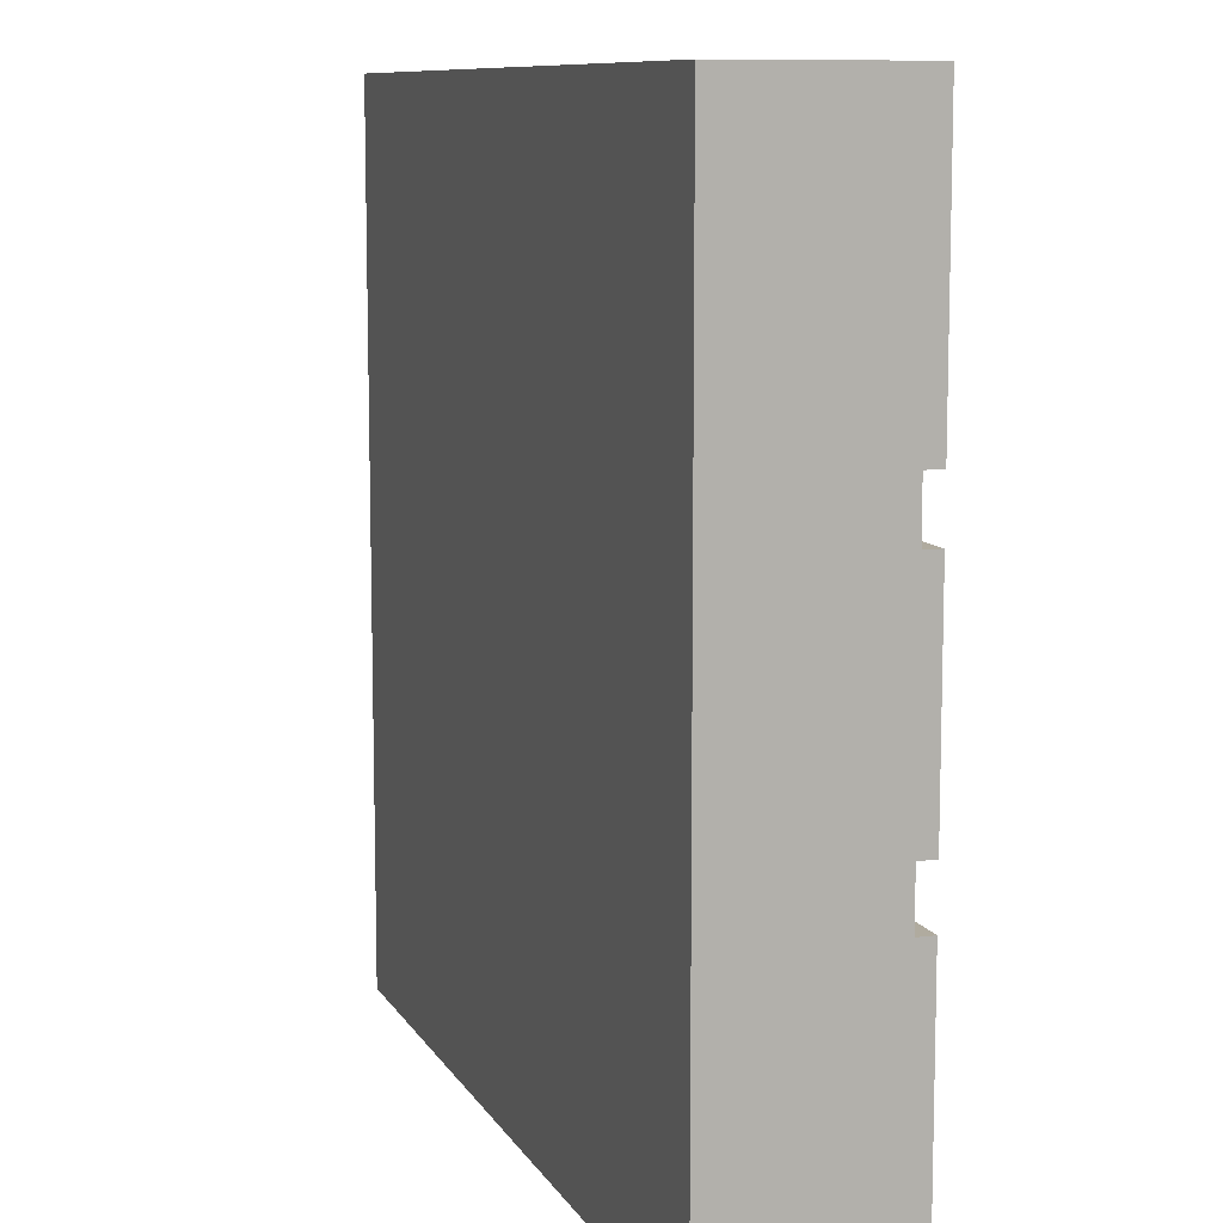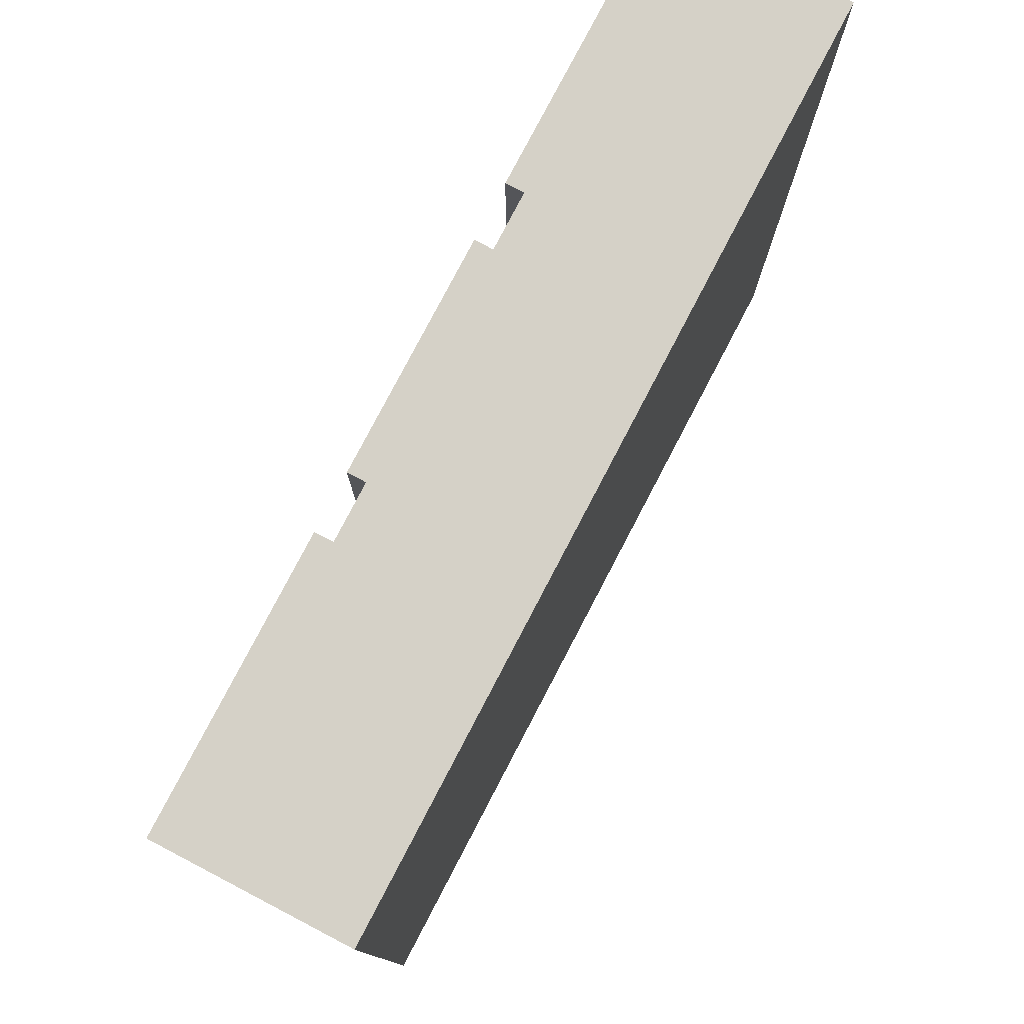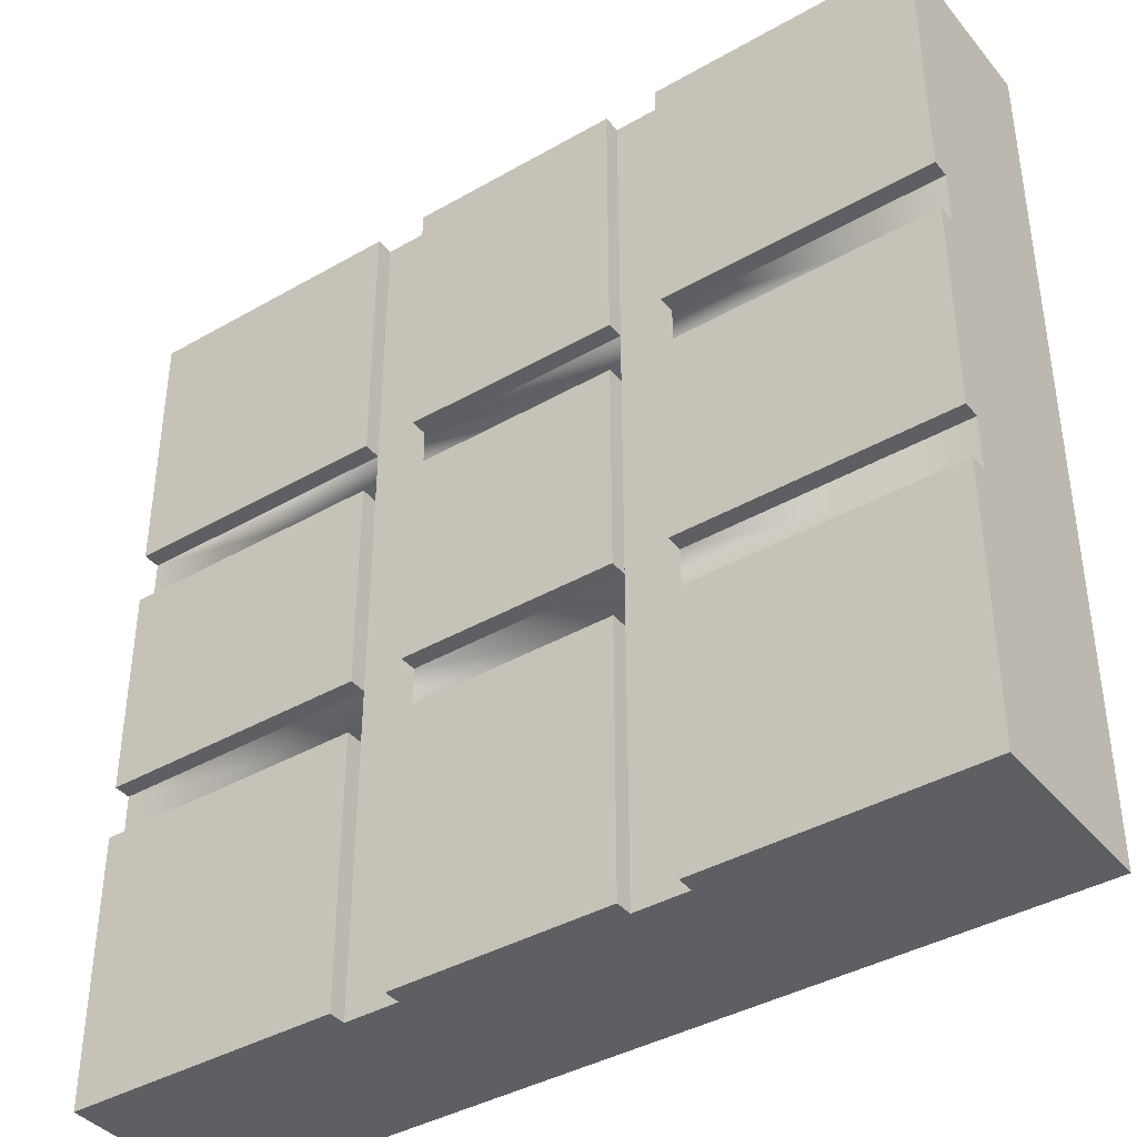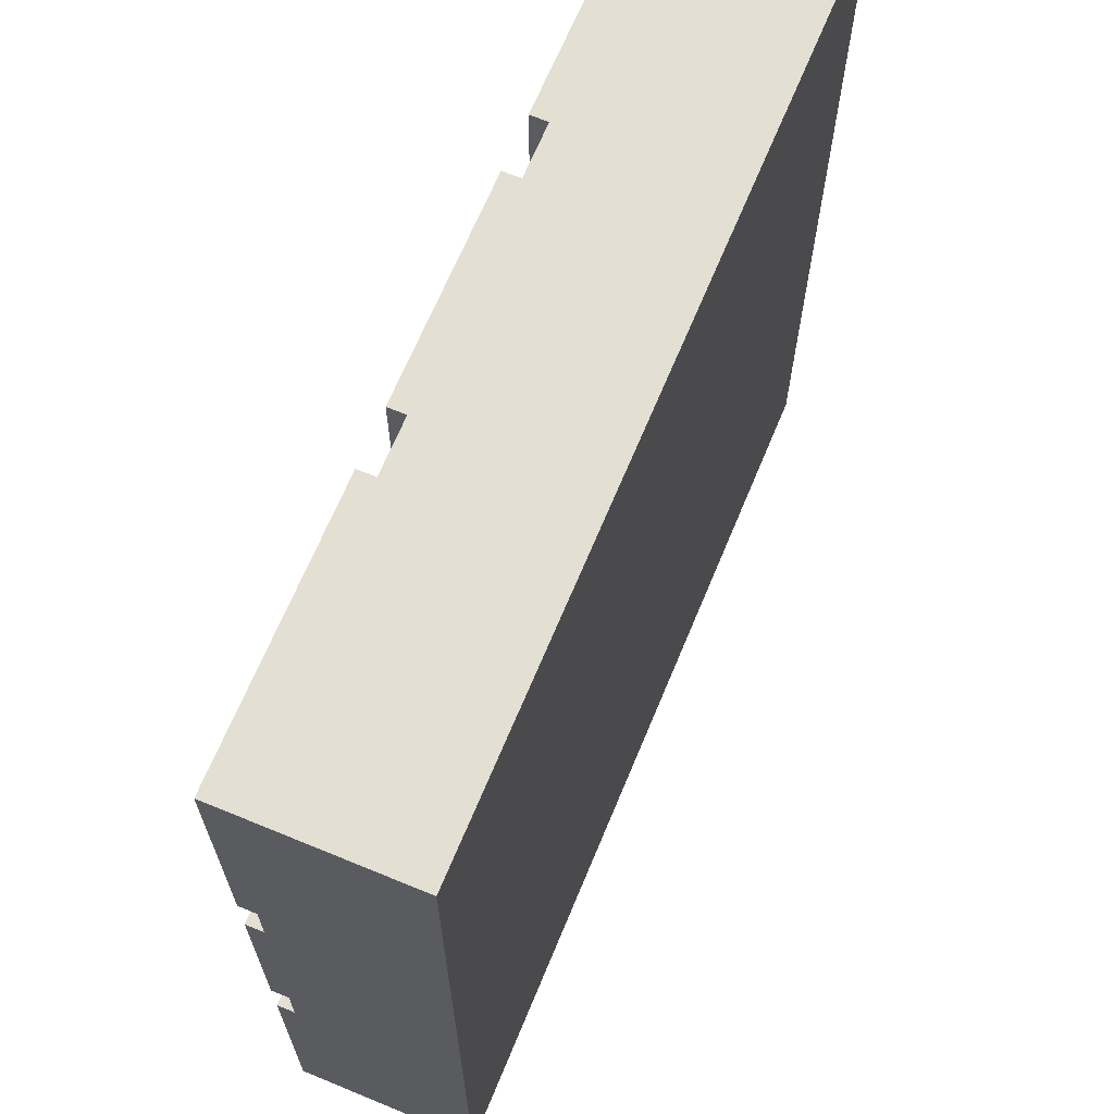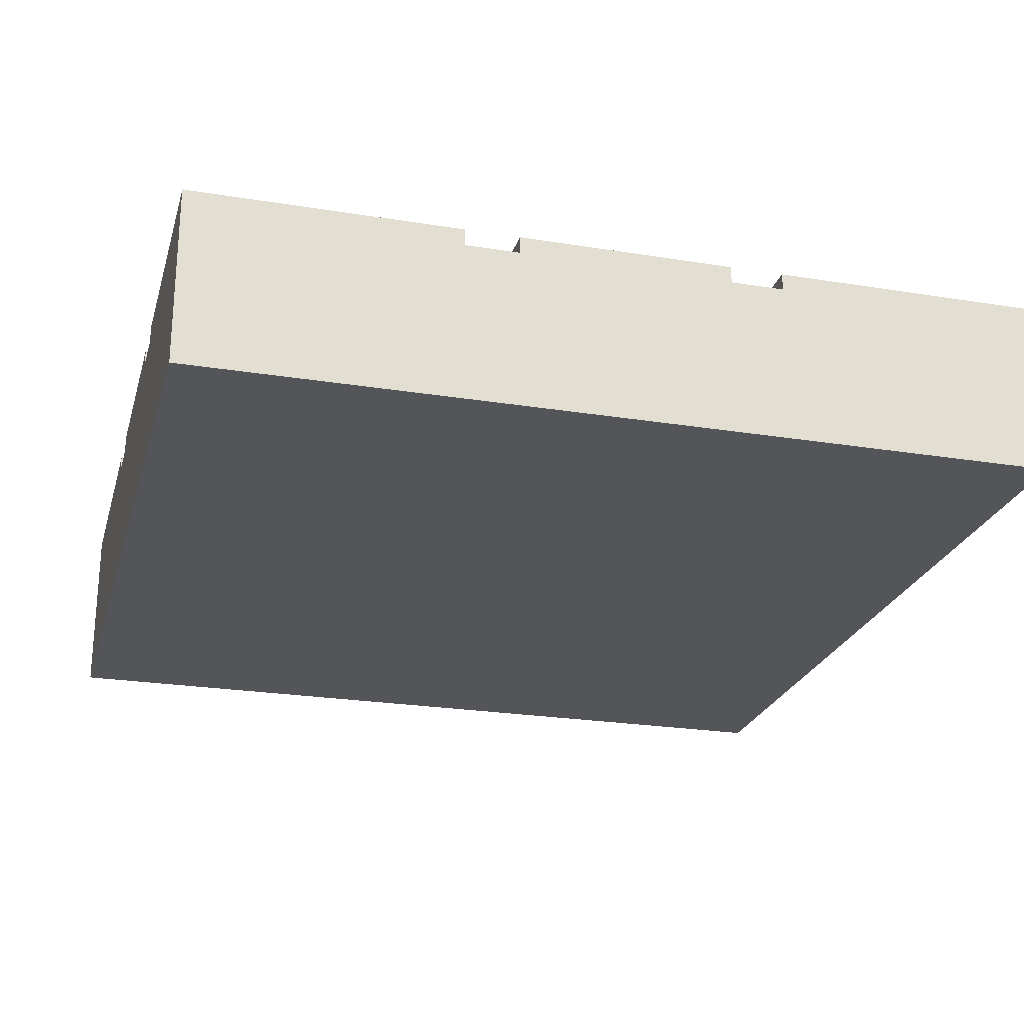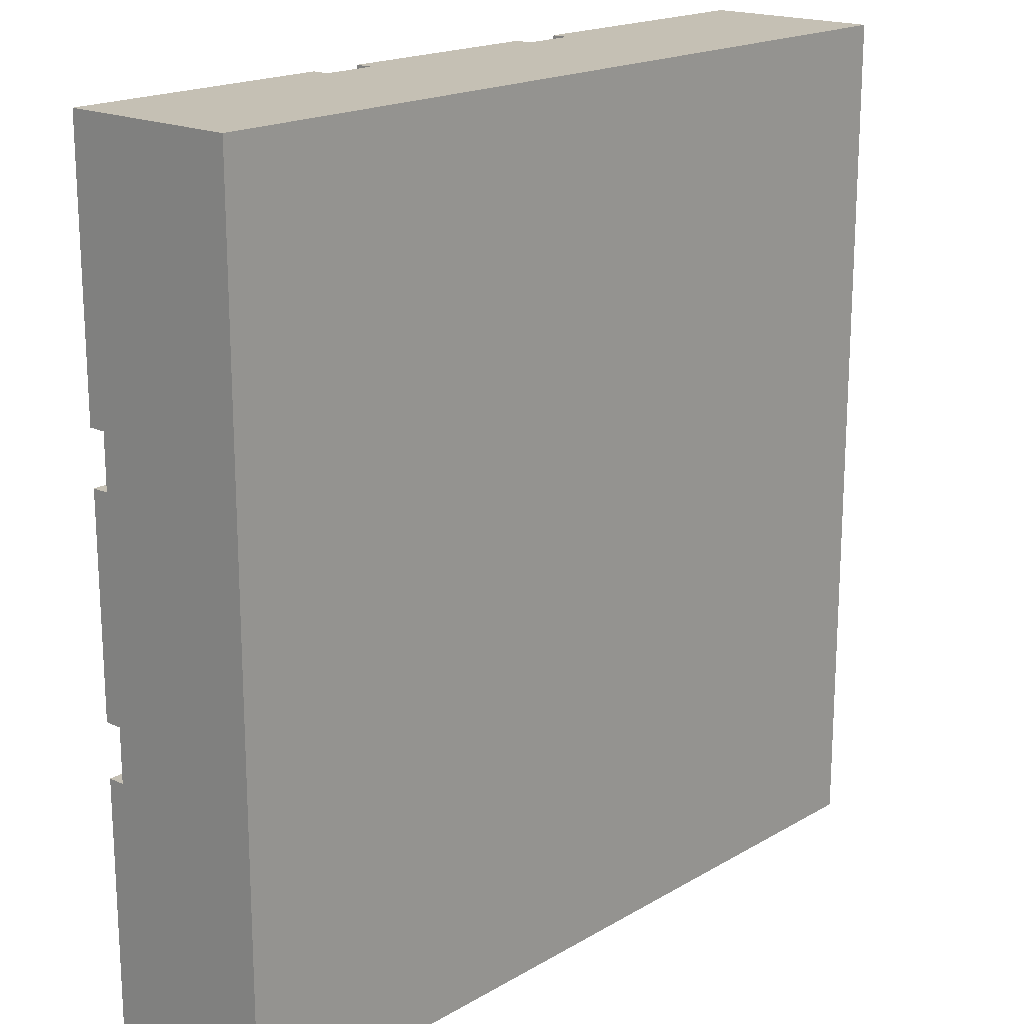
<metadata>
{"format":"obj","ext":"obj","renderer":"f3d","projection":"perspective","resolution":1024,"background":"white","views":[{"elev":9.7,"azim":71.2,"up":"+Z"},{"elev":78.8,"azim":-62.4,"up":"+Z"},{"elev":-39.8,"azim":-144.6,"up":"+Z"},{"elev":66.9,"azim":-67.5,"up":"+Z"},{"elev":-24.1,"azim":-105.0,"up":"+Y"},{"elev":18.4,"azim":-48.1,"up":"+Z"}]}
</metadata>
<code>
o roadTile_087
v 0 0.63 0
v 0.9375 0.63 0
v 0.9375 0.63 -0.9375
v 0 0.63 -0.9375
v 0 0 0
v 3 0 -0
v 3 0.63 0
v 2.062 0.63 0
v 2.062 0.57 0
v 1.875 0.57 0
v 1.875 0.63 0
v 1.125 0.63 0
v 1.125 0.57 0
v 0.9375 0.57 0
v 0 0 -3
v 0 0.57 -0.9375
v 0 0.57 -1.125
v 0 0.63 -1.125
v 0 0.63 -1.875
v 0 0.57 -1.875
v 0 0.57 -2.062
v 0 0.63 -2.062
v 0 0.63 -3
v 3 0 -3
v 3 0.63 -3
v 0.9375 0.63 -3
v 0.9375 0.57 -3
v 1.125 0.57 -3
v 1.125 0.63 -3
v 1.875 0.63 -3
v 1.875 0.57 -3
v 2.062 0.57 -3
v 2.062 0.63 -3
v 3 0.63 -2.062
v 3 0.57 -2.062
v 3 0.57 -1.875
v 3 0.63 -1.875
v 3 0.63 -1.125
v 3 0.57 -1.125
v 3 0.57 -0.9375
v 3 0.63 -0.9375
v 2.062 0.63 -2.062
v 2.062 0.57 -2.062
v 2.062 0.57 -0.9375
v 1.875 0.57 -1.125
v 1.875 0.57 -0.9375
v 1.125 0.57 -1.125
v 1.125 0.57 -0.9375
v 1.125 0.57 -1.875
v 1.125 0.63 -1.125
v 1.125 0.63 -1.875
v 1.875 0.63 -1.125
v 1.875 0.63 -1.875
v 1.875 0.57 -1.875
v 1.875 0.57 -2.062
v 1.125 0.57 -2.062
v 1.125 0.63 -2.062
v 1.875 0.63 -2.062
v 0.9375 0.57 -1.125
v 0.9375 0.57 -0.9375
v 0.9375 0.63 -1.125
v 0.9375 0.63 -1.875
v 0.9375 0.57 -1.875
v 0.9375 0.57 -2.062
v 0.9375 0.63 -2.062
v 1.125 0.63 -0.9375
v 1.875 0.63 -0.9375
v 2.062 0.63 -0.9375
v 2.062 0.57 -1.125
v 2.062 0.57 -1.875
v 2.062 0.63 -1.125
v 2.062 0.63 -1.875
f 5 13 14
f 5 17 20
f 24 31 32
f 24 36 39
f 4 1 2 3
f 25 34 35 24
f 5 6 10
f 1 5 14 2
f 38 37 72 71
f 6 9 10
f 5 10 13
f 7 8 9 6
f 15 5 20
f 21 15 20
f 21 22 23 15
f 24 6 5 15
f 5 16 17
f 1 4 16 5
f 24 15 28
f 25 24 32 33
f 15 27 28
f 24 28 31
f 23 26 27 15
f 6 24 39
f 40 6 39
f 34 25 33 42
f 24 35 36
f 51 50 52 53
f 29 57 58 30
f 19 18 61 62
f 23 22 65 26
f 66 12 11 67
f 36 37 38 39
f 30 31 28 29
f 7 41 68 8
f 17 18 19 20
f 12 13 10 11
f 40 41 7 6
f 32 44 43
f 32 9 44
f 45 9 32
f 45 10 9
f 45 46 10
f 56 49 54 55
f 48 47 49
f 55 54 45
f 40 39 69 44
f 56 48 49
f 48 56 28
f 55 32 31
f 32 55 45
f 28 13 48
f 59 13 28
f 59 14 13
f 59 60 14
f 21 20 63 64
f 64 63 59
f 64 28 27
f 28 64 59
f 17 16 60 59
f 44 69 70
f 47 48 46 45
f 70 43 44
f 35 34 42 43
f 44 68 41 40
f 9 8 68 44
f 43 42 33 32
f 47 50 51 49
f 45 52 50 47
f 54 53 52 45
f 56 57 29 28
f 55 58 57 56
f 31 30 58 55
f 16 4 3 60
f 60 3 2 14
f 59 61 18 17
f 63 62 61 59
f 20 19 62 63
f 64 65 22 21
f 27 26 65 64
f 13 12 66 48
f 46 67 11 10
f 48 66 67 46
f 39 38 71 69
f 49 51 53 54
f 69 71 72 70
f 70 72 37 36
f 43 70 36 35

</code>
